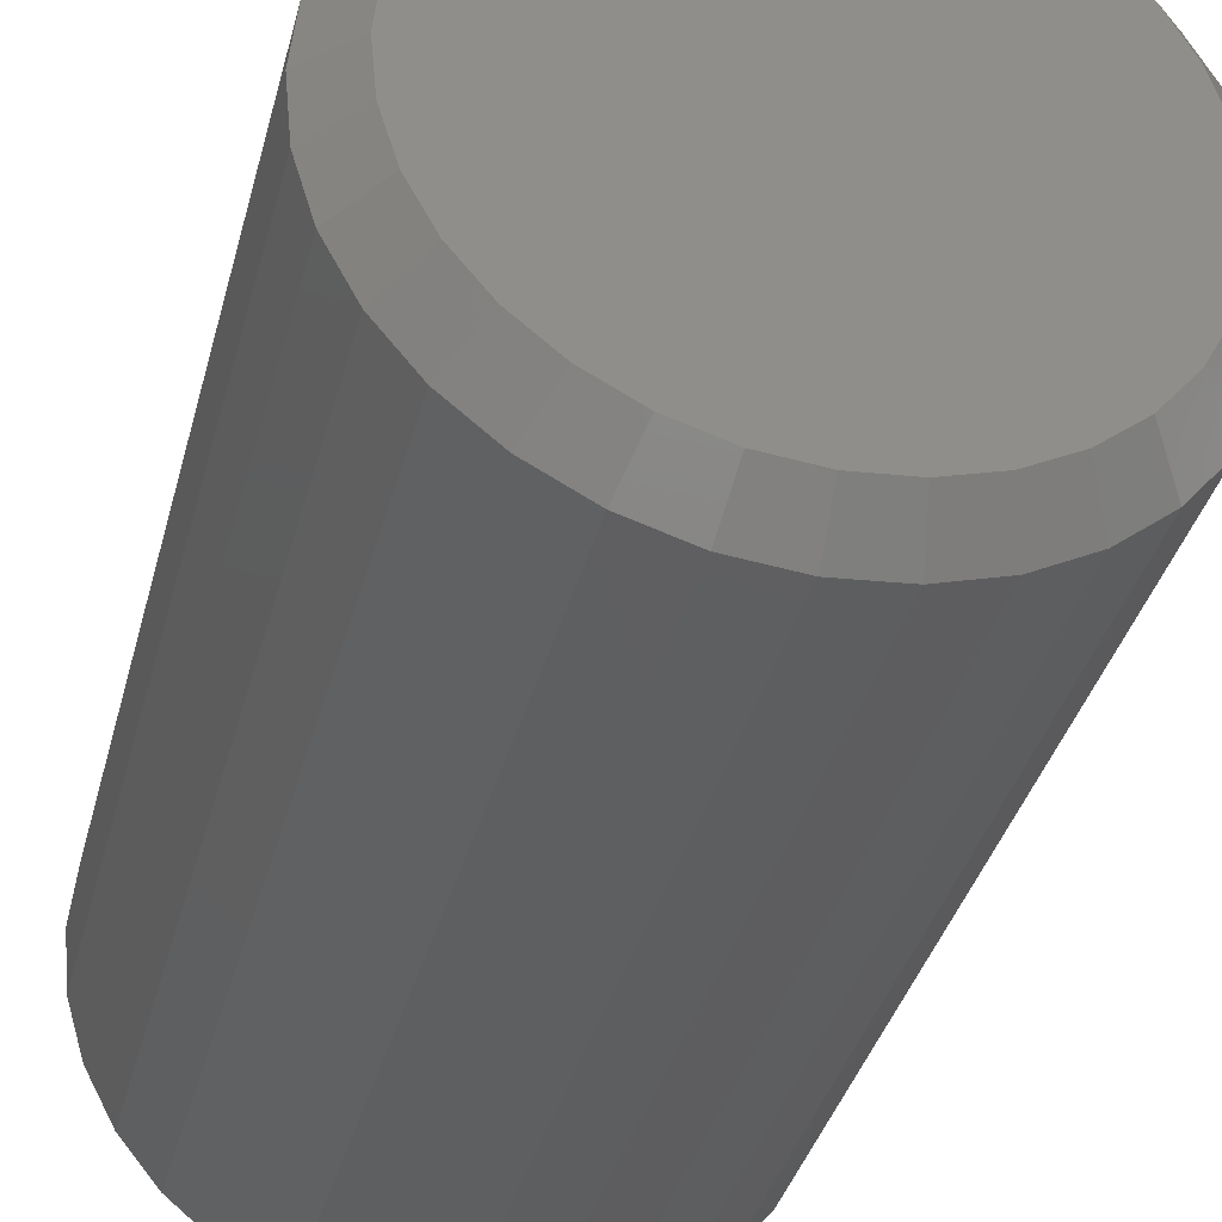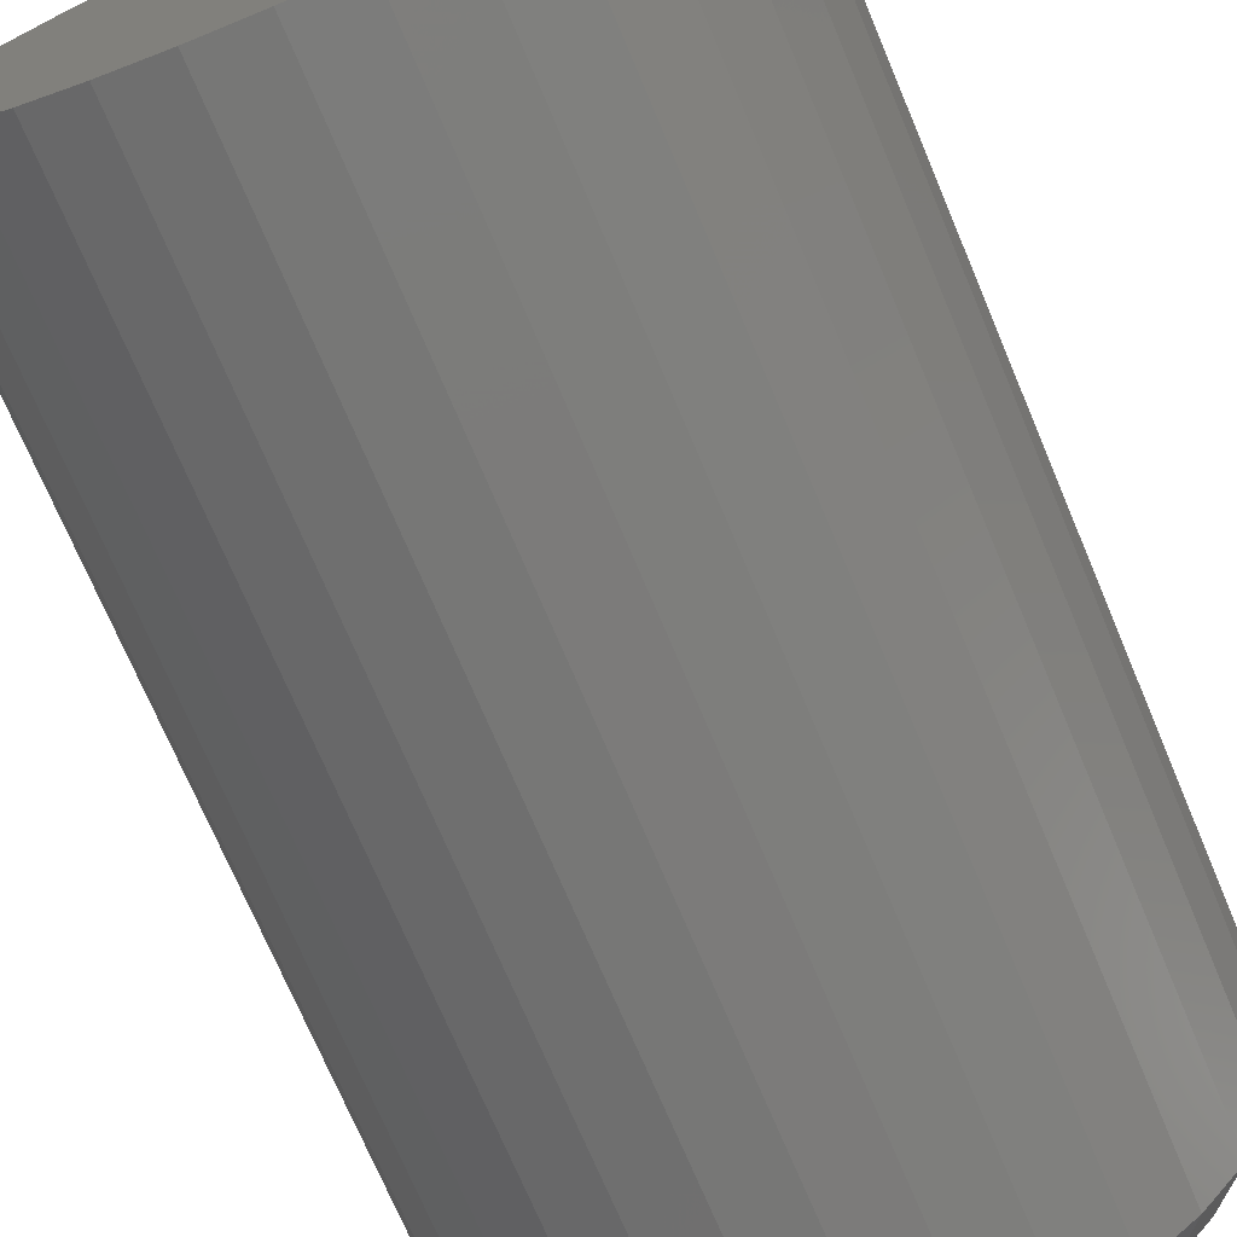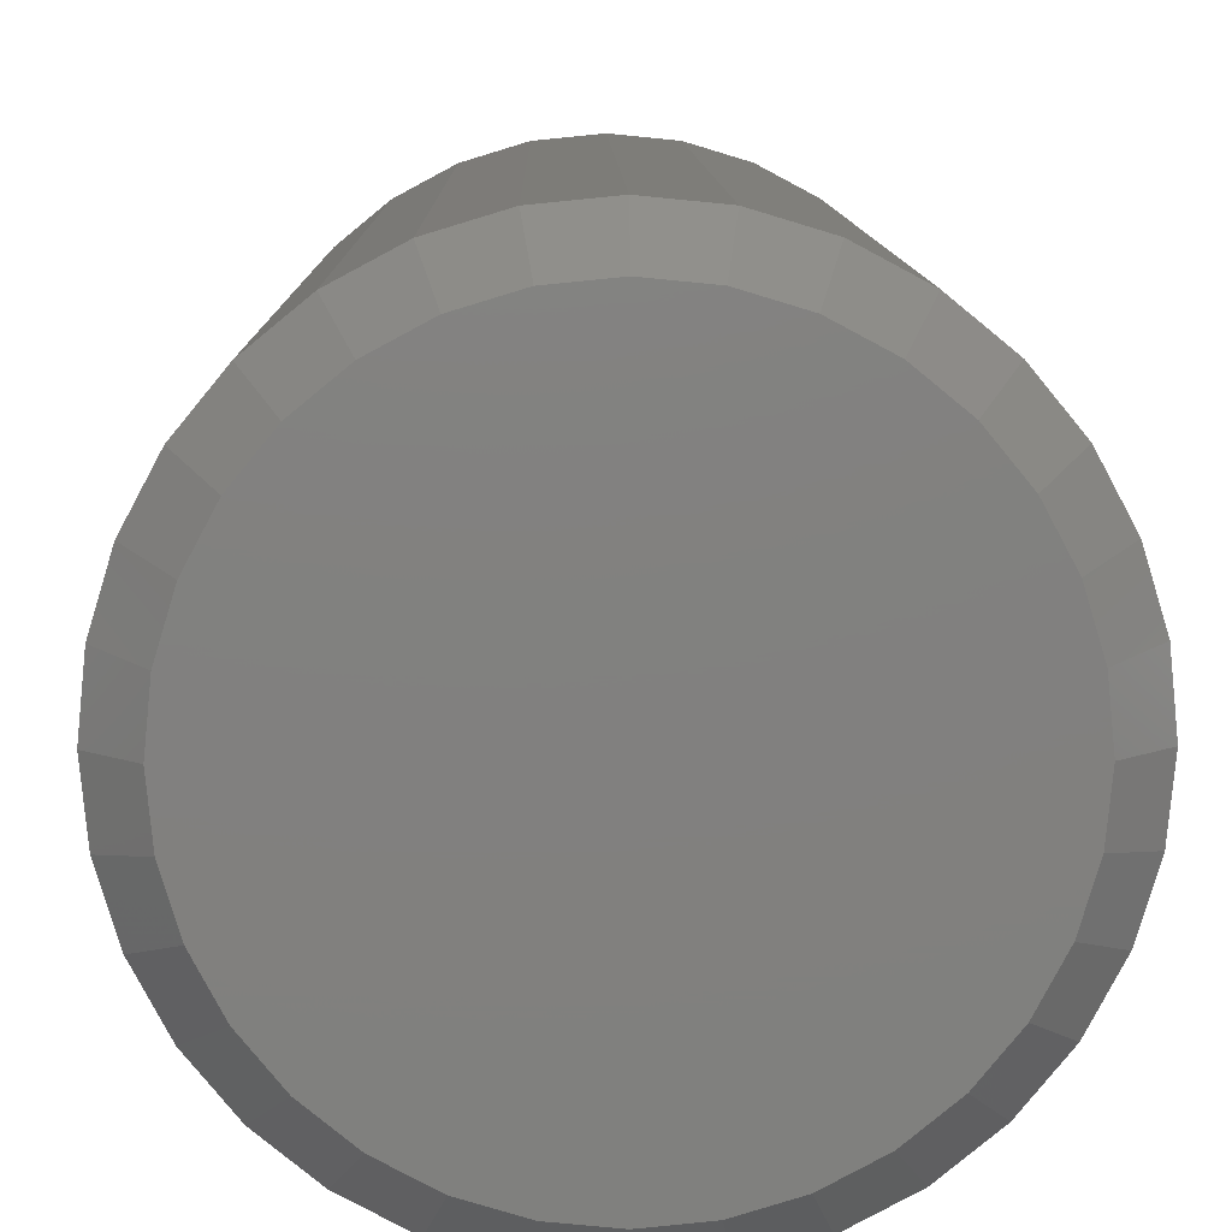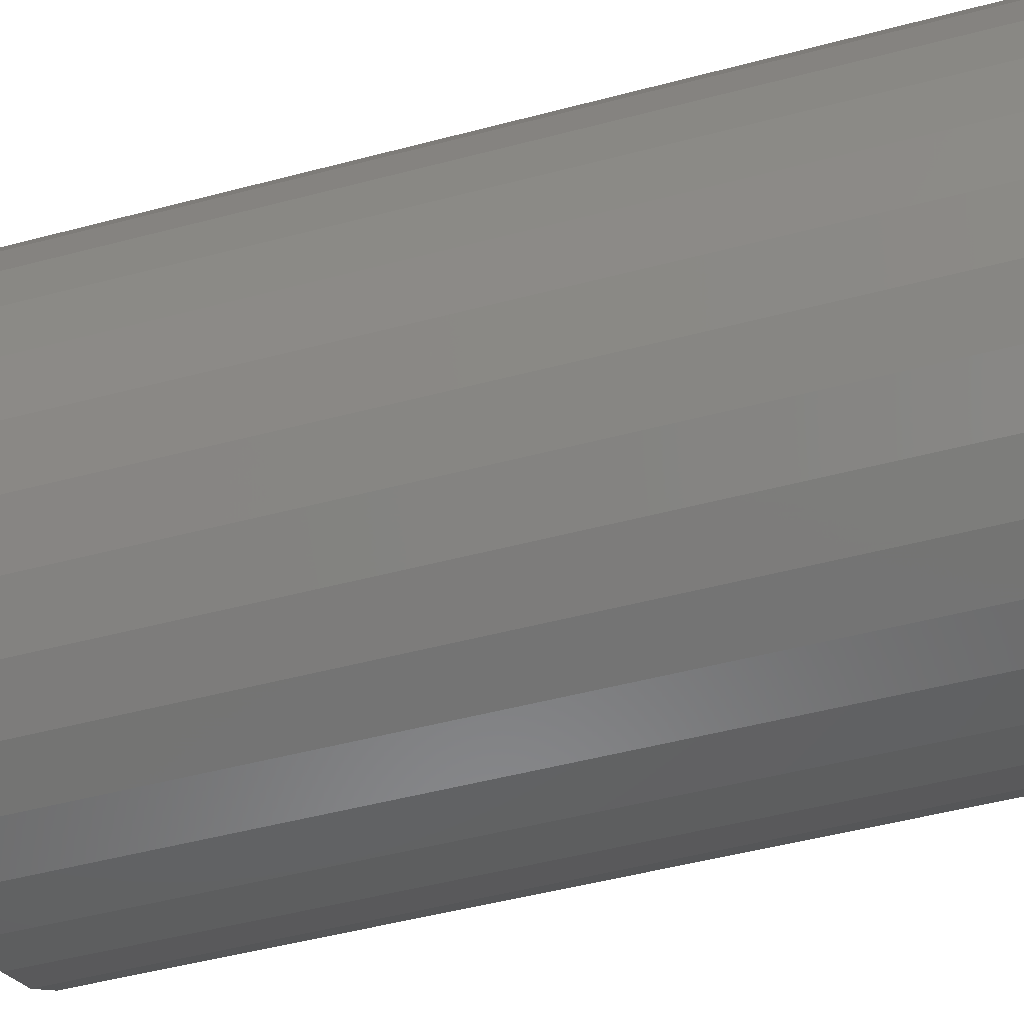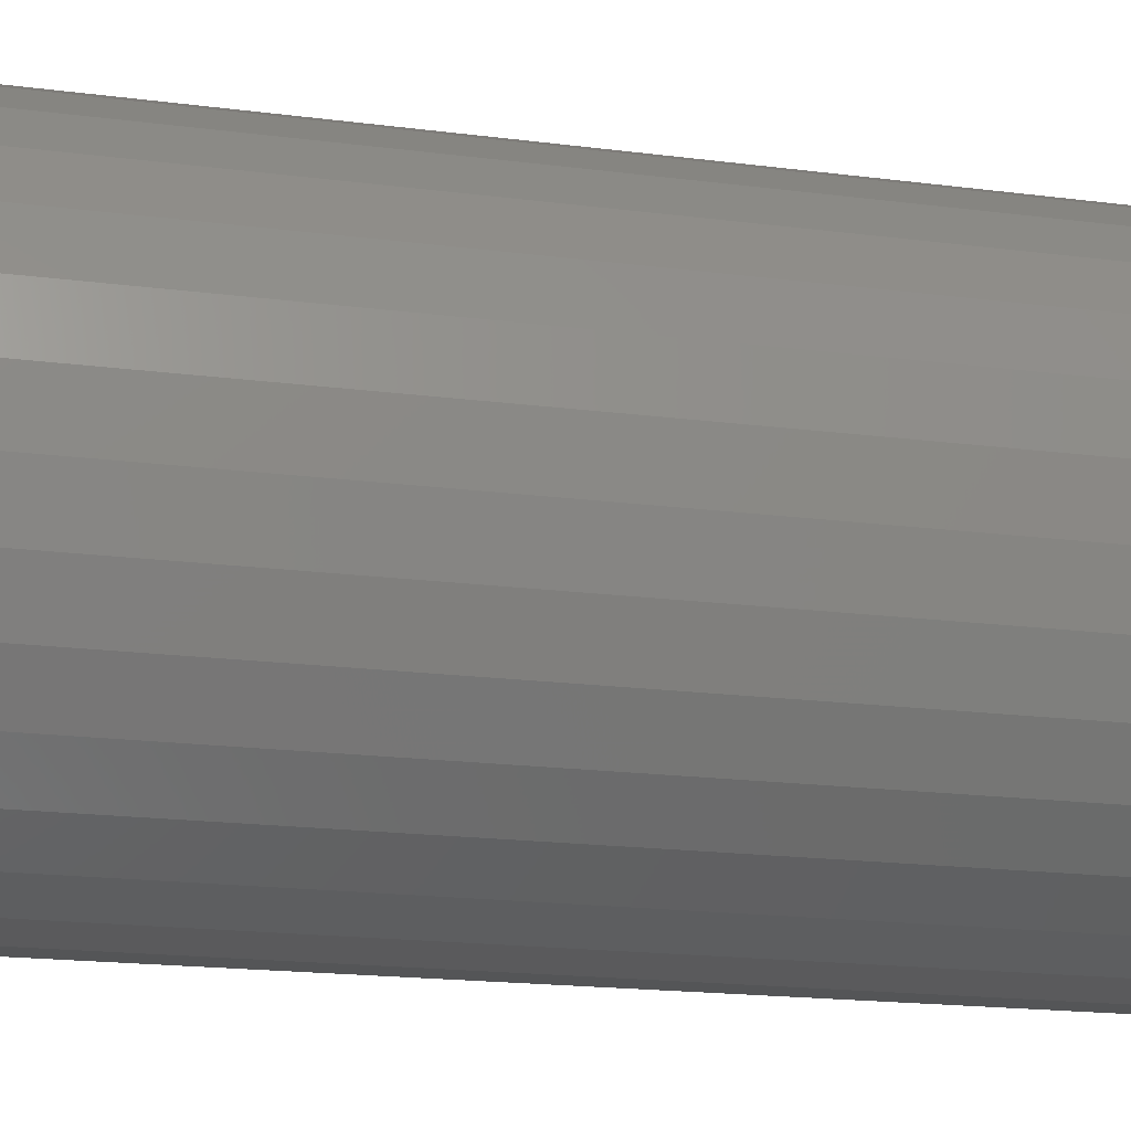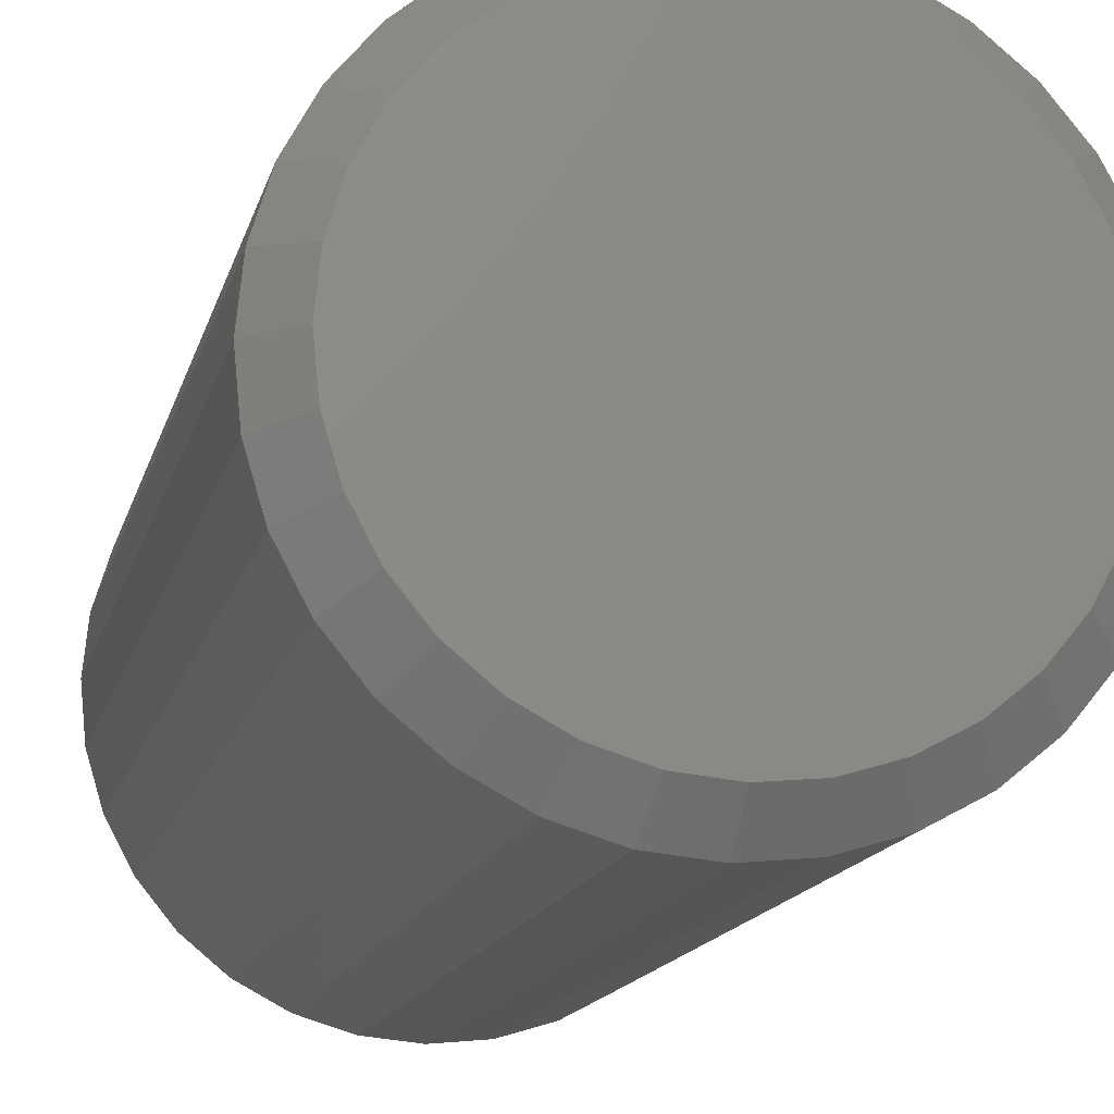
<metadata>
{"format":"stl","ext":"stl","renderer":"f3d","projection":"perspective","resolution":1024,"background":"white","views":[{"elev":-36.8,"azim":165.8,"up":"+Y"},{"elev":-72.4,"azim":22.9,"up":"+Y"},{"elev":9.3,"azim":179.1,"up":"+Y"},{"elev":-50.7,"azim":-73.9,"up":"+Y"},{"elev":-18.9,"azim":76.3,"up":"+Y"},{"elev":-14.8,"azim":166.8,"up":"+Y"}]}
</metadata>
<code>
# stl→obj: 96 verts, 188 faces
v 0.002467 0.2007 0
v 0.04161 0.1968 0
v -0.03668 0.1968 0
v -0.07432 0.1854 0
v 0.07926 0.1854 0
v 0.04161 -0.1968 0
v -0.03668 -0.1968 0
v 0.07926 -0.1854 0
v 0.002467 -0.2007 0
v -0.07432 -0.1854 0
v -0.109 -0.1668 0
v 0.1139 -0.1668 0
v -0.1394 -0.1419 0
v 0.1444 -0.1419 0
v -0.1644 -0.1115 0
v 0.1693 -0.1115 0
v -0.1829 -0.07679 0
v 0.1879 -0.07679 0
v -0.1943 -0.03915 0
v 0.1993 -0.03915 0
v -0.1982 -1.557e-16 0
v 0.2031 -5.12e-17 0
v -0.1943 0.03915 0
v 0.1993 0.03915 0
v -0.1829 0.07679 0
v 0.1879 0.07679 0
v -0.1644 0.1115 0
v 0.1693 0.1115 0
v -0.1394 0.1419 0
v 0.1444 0.1419 0
v -0.109 0.1668 0
v 0.1139 0.1668 0
v 0.2344 -2.628e-16 0.03125
v 0.2344 0 0.75
v 0.2299 -0.04524 0.03125
v 0.2299 -0.04524 0.75
v 0.2167 -0.08875 0.03125
v 0.2167 -0.08875 0.75
v 0.1953 -0.1288 0.03125
v 0.1953 -0.1288 0.75
v 0.1665 -0.164 0.03125
v 0.1665 -0.164 0.75
v 0.1313 -0.1928 0.03125
v 0.1313 -0.1928 0.75
v 0.09121 -0.2143 0.03125
v 0.09121 -0.2143 0.75
v 0.04771 -0.2275 0.03125
v 0.04771 -0.2275 0.75
v 0.002467 -0.2319 0.03125
v 0.002467 -0.2319 0.75
v -0.04278 -0.2275 0.03125
v -0.04278 -0.2275 0.75
v -0.08628 -0.2143 0.03125
v -0.08628 -0.2143 0.75
v -0.1264 -0.1928 0.03125
v -0.1264 -0.1928 0.75
v -0.1615 -0.164 0.03125
v -0.1615 -0.164 0.75
v -0.1904 -0.1288 0.03125
v -0.1904 -0.1288 0.75
v -0.2118 -0.08875 0.03125
v -0.2118 -0.08875 0.75
v -0.225 -0.04524 0.03125
v -0.225 -0.04524 0.75
v -0.2294 -7.459e-17 0.03125
v -0.2294 -7.459e-17 0.75
v -0.225 0.04524 0.03125
v -0.225 0.04524 0.75
v -0.2118 0.08875 0.03125
v -0.2118 0.08875 0.75
v -0.1904 0.1288 0.03125
v -0.1904 0.1288 0.75
v -0.1615 0.164 0.03125
v -0.1615 0.164 0.75
v -0.1264 0.1928 0.03125
v -0.1264 0.1928 0.75
v -0.08628 0.2143 0.03125
v -0.08628 0.2143 0.75
v -0.04278 0.2275 0.03125
v -0.04278 0.2275 0.75
v 0.002467 0.2319 0.03125
v 0.002467 0.2319 0.75
v 0.04771 0.2275 0.03125
v 0.04771 0.2275 0.75
v 0.09121 0.2143 0.03125
v 0.09121 0.2143 0.75
v 0.1313 0.1928 0.03125
v 0.1313 0.1928 0.75
v 0.1665 0.164 0.03125
v 0.1665 0.164 0.75
v 0.1953 0.1288 0.03125
v 0.1953 0.1288 0.75
v 0.2167 0.08875 0.03125
v 0.2167 0.08875 0.75
v 0.2299 0.04524 0.03125
v 0.2299 0.04524 0.75
f 1 2 3
f 4 3 2
f 5 4 2
f 6 7 8
f 9 7 6
f 7 10 8
f 8 10 11
f 8 11 12
f 12 11 13
f 12 13 14
f 14 13 15
f 14 15 16
f 16 15 17
f 16 17 18
f 18 17 19
f 18 19 20
f 20 19 21
f 20 21 22
f 22 21 23
f 22 23 24
f 24 23 25
f 24 25 26
f 26 25 27
f 26 27 28
f 28 27 29
f 28 29 30
f 30 29 31
f 30 31 32
f 32 31 4
f 32 4 5
f 33 34 35
f 35 34 36
f 35 36 37
f 37 36 38
f 37 38 39
f 39 38 40
f 39 40 41
f 41 40 42
f 41 42 43
f 43 42 44
f 43 44 45
f 45 44 46
f 45 46 47
f 47 46 48
f 47 48 49
f 49 48 50
f 49 50 51
f 51 50 52
f 51 52 53
f 53 52 54
f 53 54 55
f 55 54 56
f 55 56 57
f 57 56 58
f 57 58 59
f 59 58 60
f 59 60 61
f 61 60 62
f 61 62 63
f 63 62 64
f 63 64 65
f 65 64 66
f 65 66 67
f 67 66 68
f 67 68 69
f 69 68 70
f 69 70 71
f 71 70 72
f 71 72 73
f 73 72 74
f 73 74 75
f 75 74 76
f 75 76 77
f 77 76 78
f 77 78 79
f 79 78 80
f 79 80 81
f 81 80 82
f 81 82 83
f 83 82 84
f 83 84 85
f 85 84 86
f 85 86 87
f 87 86 88
f 87 88 89
f 89 88 90
f 89 90 91
f 91 90 92
f 91 92 93
f 93 92 94
f 93 94 95
f 95 94 96
f 95 96 33
f 33 96 34
f 81 2 1
f 1 79 81
f 32 87 30
f 30 87 89
f 30 89 28
f 28 89 91
f 28 91 26
f 26 91 93
f 26 93 24
f 24 93 95
f 24 95 22
f 22 95 33
f 75 31 73
f 73 31 29
f 73 29 71
f 71 29 27
f 71 27 69
f 69 27 25
f 69 25 67
f 67 25 23
f 67 23 65
f 65 23 21
f 87 32 85
f 85 32 5
f 85 5 83
f 83 5 2
f 83 2 81
f 31 75 4
f 4 75 77
f 4 77 3
f 3 77 79
f 3 79 1
f 49 7 9
f 9 47 49
f 11 55 13
f 13 55 57
f 13 57 15
f 15 57 59
f 15 59 17
f 17 59 61
f 17 61 19
f 19 61 63
f 19 63 21
f 21 63 65
f 43 12 41
f 41 12 14
f 41 14 39
f 39 14 16
f 39 16 37
f 37 16 18
f 37 18 35
f 35 18 20
f 35 20 33
f 33 20 22
f 55 11 53
f 53 11 10
f 53 10 51
f 51 10 7
f 51 7 49
f 12 43 8
f 8 43 45
f 8 45 6
f 6 45 47
f 6 47 9
f 80 84 82
f 84 80 78
f 84 78 86
f 46 52 48
f 48 52 50
f 86 78 88
f 88 78 76
f 88 76 90
f 90 76 74
f 90 74 92
f 92 74 72
f 92 72 94
f 94 72 70
f 94 70 96
f 96 70 68
f 96 68 34
f 34 68 66
f 34 66 36
f 36 66 64
f 36 64 38
f 38 64 62
f 38 62 40
f 40 62 60
f 40 60 42
f 42 60 58
f 42 58 44
f 44 58 56
f 44 56 46
f 46 56 54
f 46 54 52

</code>
